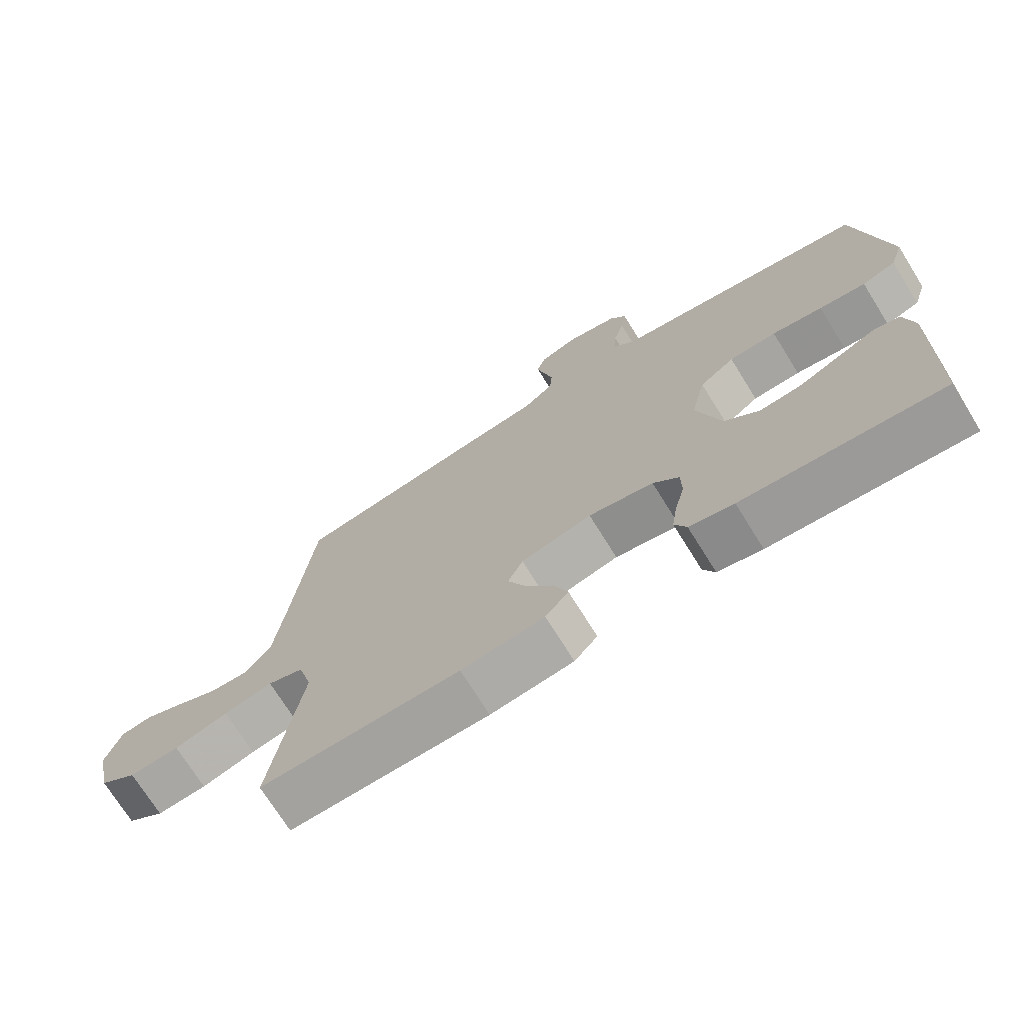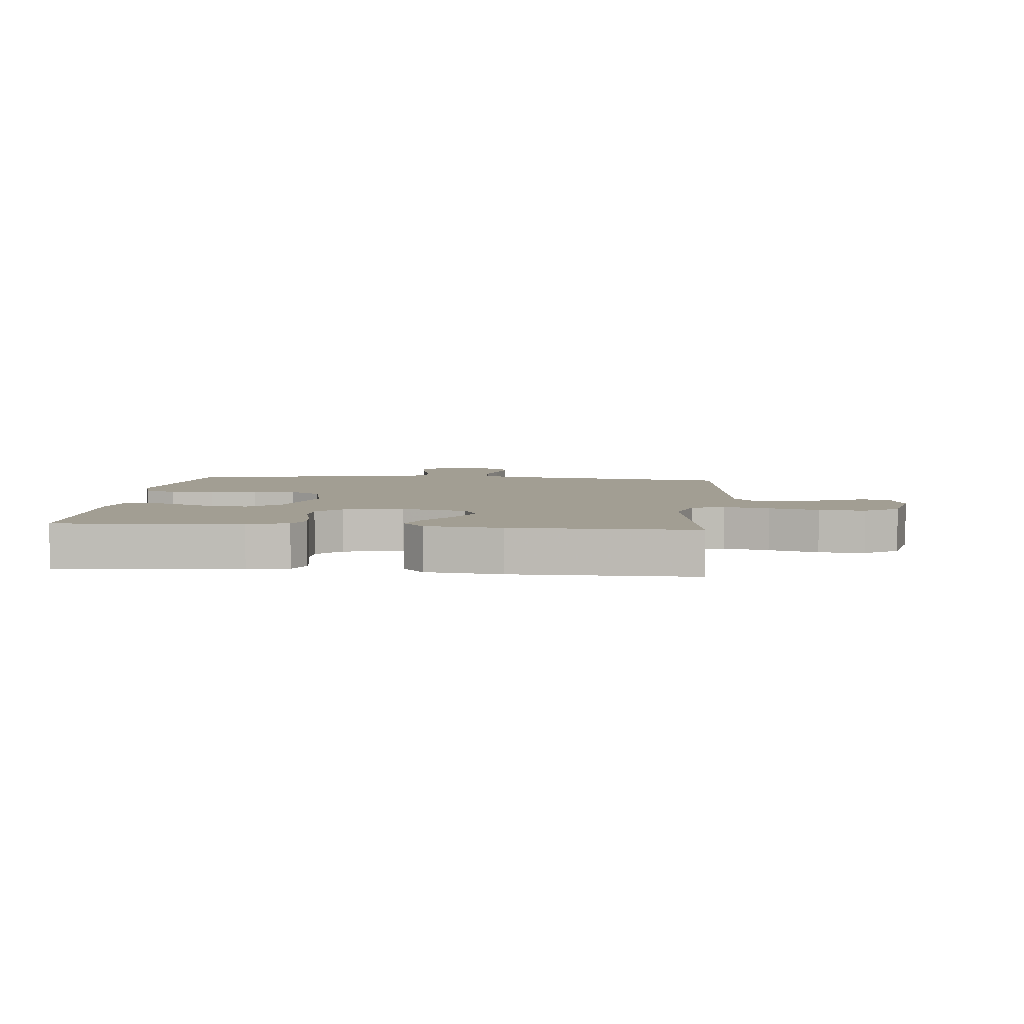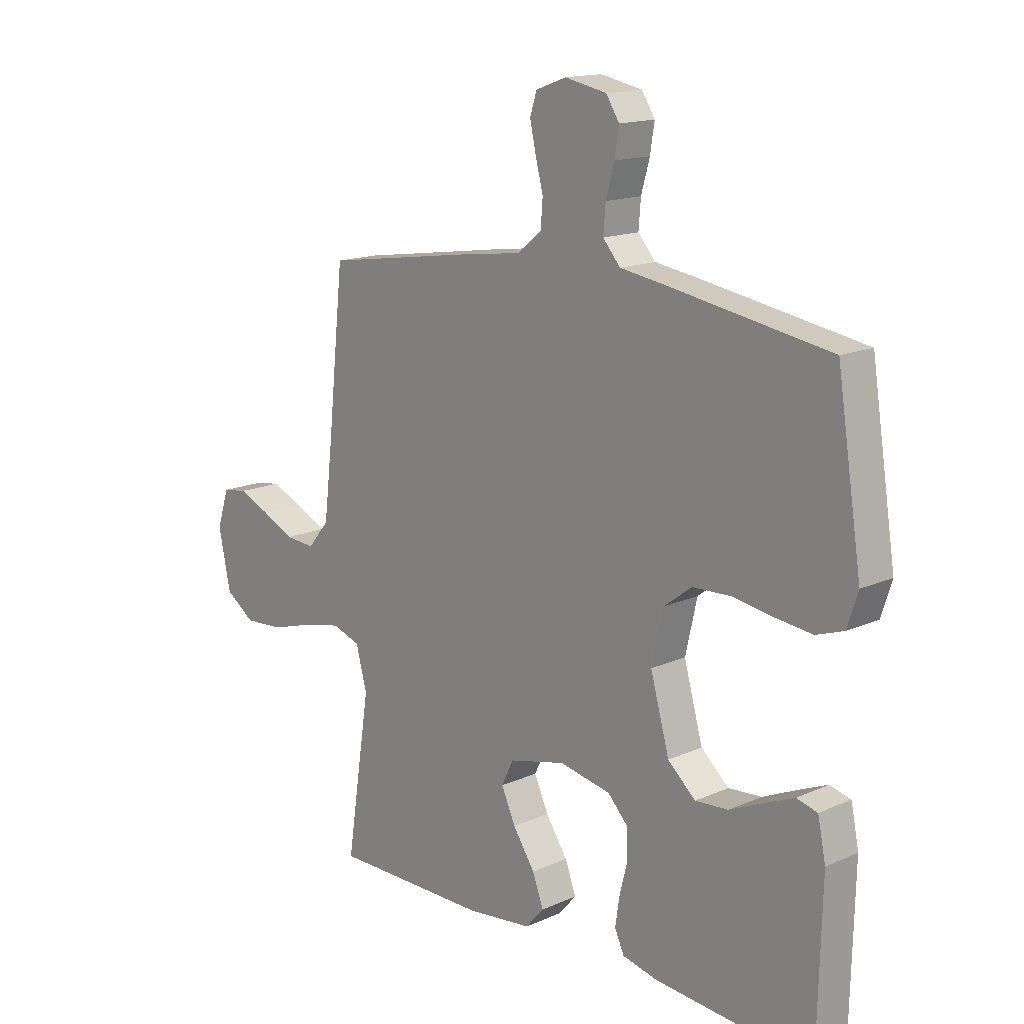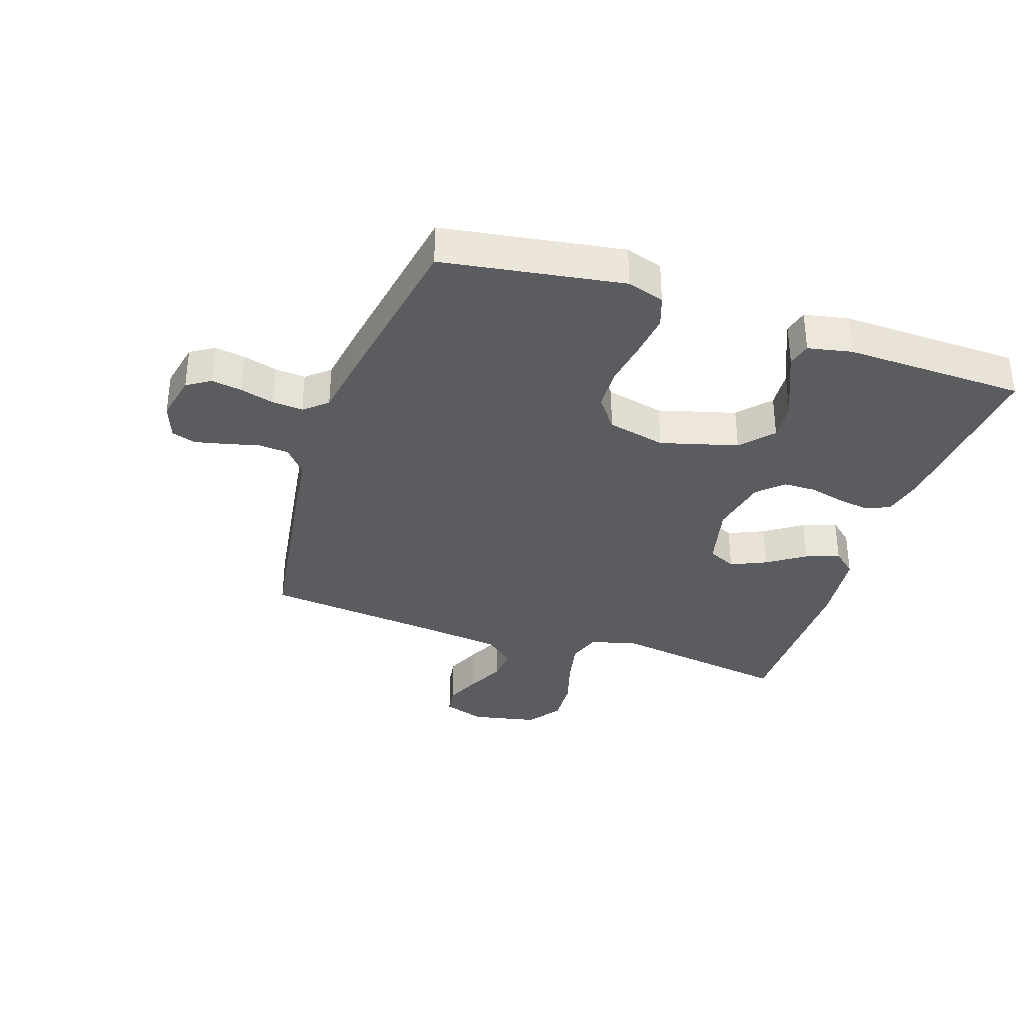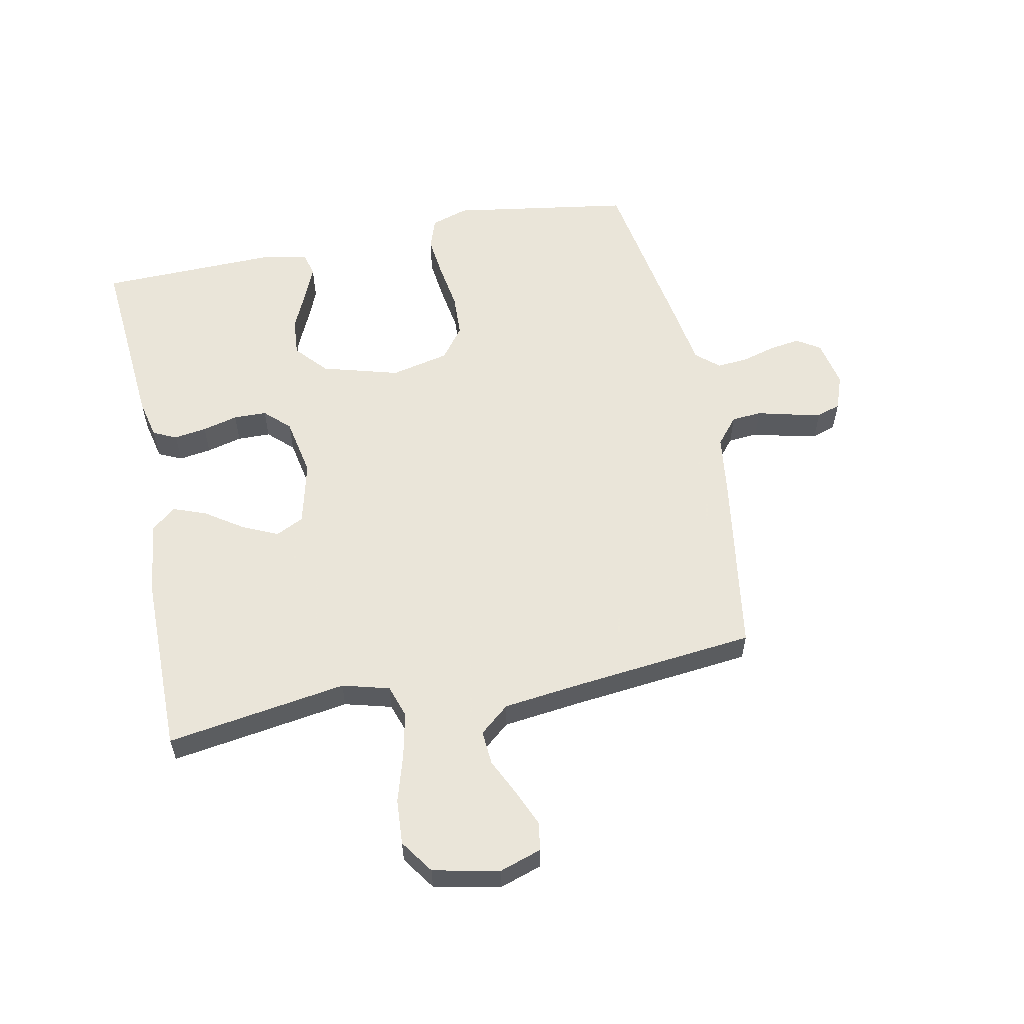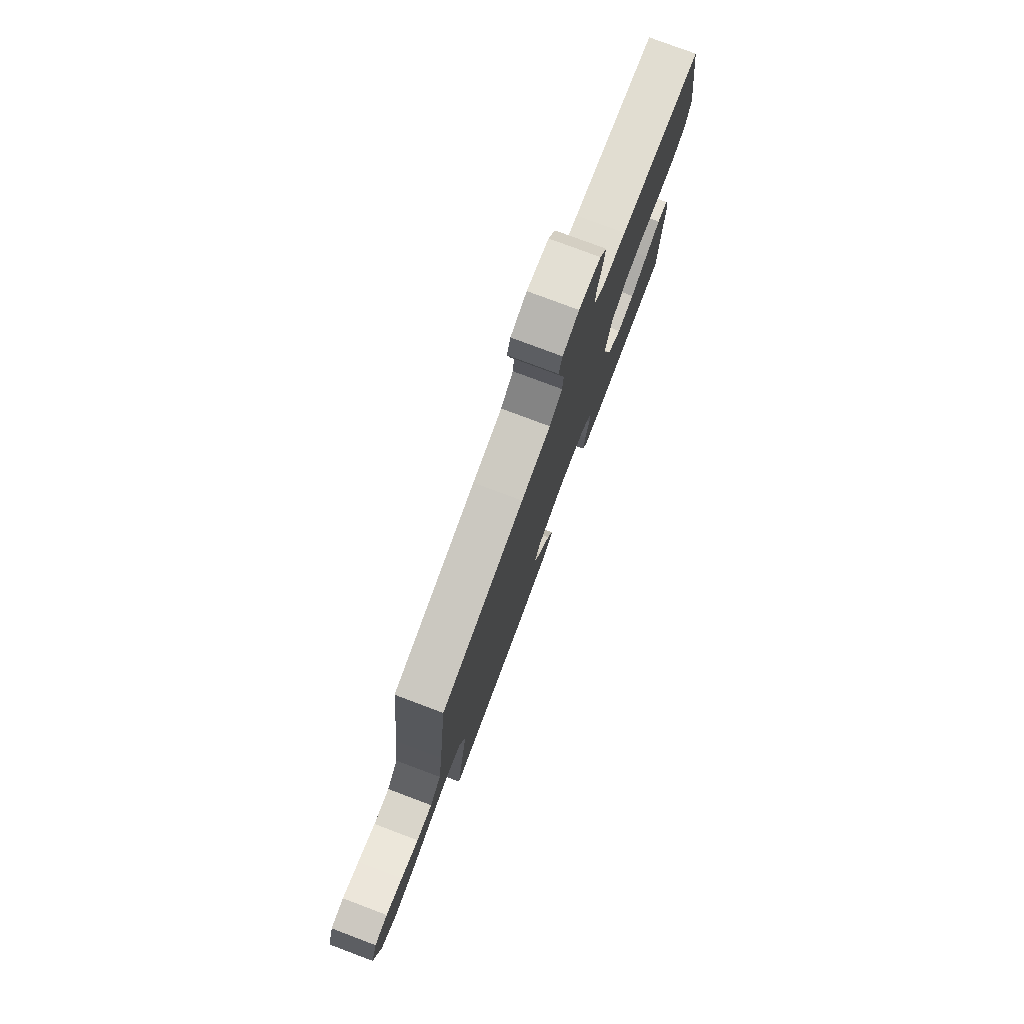
<metadata>
{"format":"obj","ext":"obj","renderer":"f3d","projection":"perspective","resolution":1024,"background":"white","views":[{"elev":-72.4,"azim":31.9,"up":"+Z"},{"elev":5.1,"azim":-174.2,"up":"+Y"},{"elev":15.3,"azim":46.8,"up":"+Z"},{"elev":-34.6,"azim":71.4,"up":"+Y"},{"elev":57.7,"azim":-101.4,"up":"+Y"},{"elev":78.5,"azim":-69.4,"up":"+Z"}]}
</metadata>
<code>
v 0.5 0.07 -0.5
v 0.2 0.07 -0.476
v 0.133 0.07 -0.461
v 0.115 0.07 -0.422
v 0.123 0.07 -0.368
v 0.138 0.07 -0.309
v 0.137 0.07 -0.254
v 0.098 0.07 -0.213
v 0 0.07 -0.194
v -0.107 0.07 -0.22
v -0.13 0.07 -0.267
v -0.103 0.07 -0.326
v -0.061 0.07 -0.388
v -0.04 0.07 -0.444
v -0.075 0.07 -0.484
v -0.2 0.07 -0.499
v -0.5 0.07 -0.5
v -0.454 0.07 -0.2
v -0.475 0.07 -0.122
v -0.529 0.07 -0.104
v -0.603 0.07 -0.12
v -0.684 0.07 -0.144
v -0.759 0.07 -0.149
v -0.815 0.07 -0.11
v -0.838 0.07 0
v -0.815 0.07 0.07
v -0.768 0.07 0.077
v -0.709 0.07 0.052
v -0.646 0.07 0.022
v -0.589 0.07 0.018
v -0.548 0.07 0.067
v -0.532 0.07 0.2
v -0.5 0.07 0.5
v -0.2 0.07 0.546
v -0.094 0.07 0.56
v -0.049 0.07 0.597
v -0.045 0.07 0.647
v -0.059 0.07 0.702
v -0.071 0.07 0.755
v -0.058 0.07 0.795
v 0 0.07 0.816
v 0.079 0.07 0.8
v 0.104 0.07 0.761
v 0.096 0.07 0.71
v 0.08 0.07 0.653
v 0.076 0.07 0.602
v 0.109 0.07 0.564
v 0.2 0.07 0.55
v 0.5 0.07 0.5
v 0.547 0.07 0.2
v 0.527 0.07 0.138
v 0.475 0.07 0.12
v 0.404 0.07 0.128
v 0.327 0.07 0.14
v 0.255 0.07 0.137
v 0.202 0.07 0.097
v 0.18 0.07 0
v 0.216 0.07 -0.128
v 0.269 0.07 -0.175
v 0.332 0.07 -0.17
v 0.396 0.07 -0.141
v 0.452 0.07 -0.117
v 0.492 0.07 -0.127
v 0.507 0.07 -0.2
v 0.5 0 -0.5
v 0.2 0 -0.476
v 0.133 0 -0.461
v 0.115 0 -0.422
v 0.123 0 -0.368
v 0.138 0 -0.309
v 0.137 0 -0.254
v 0.098 0 -0.213
v 0 0 -0.194
v -0.107 0 -0.22
v -0.13 0 -0.267
v -0.103 0 -0.326
v -0.061 0 -0.388
v -0.04 0 -0.444
v -0.075 0 -0.484
v -0.2 0 -0.499
v -0.5 0 -0.5
v -0.454 0 -0.2
v -0.475 0 -0.122
v -0.529 0 -0.104
v -0.603 0 -0.12
v -0.684 0 -0.144
v -0.759 0 -0.149
v -0.815 0 -0.11
v -0.838 0 0
v -0.815 0 0.07
v -0.768 0 0.077
v -0.709 0 0.052
v -0.646 0 0.022
v -0.589 0 0.018
v -0.548 0 0.067
v -0.532 0 0.2
v -0.5 0 0.5
v -0.2 0 0.546
v -0.094 0 0.56
v -0.049 0 0.597
v -0.045 0 0.647
v -0.059 0 0.702
v -0.071 0 0.755
v -0.058 0 0.795
v 0 0 0.816
v 0.079 0 0.8
v 0.104 0 0.761
v 0.096 0 0.71
v 0.08 0 0.653
v 0.076 0 0.602
v 0.109 0 0.564
v 0.2 0 0.55
v 0.5 0 0.5
v 0.547 0 0.2
v 0.527 0 0.138
v 0.475 0 0.12
v 0.404 0 0.128
v 0.327 0 0.14
v 0.255 0 0.137
v 0.202 0 0.097
v 0.18 0 0
v 0.216 0 -0.128
v 0.269 0 -0.175
v 0.332 0 -0.17
v 0.396 0 -0.141
v 0.452 0 -0.117
v 0.492 0 -0.127
v 0.507 0 -0.2
f 60 61 62 63
f 60 63 64 1
f 51 52 53 54
f 49 50 51 54
f 47 48 49 54
f 46 47 54 55
f 42 43 44 45
f 42 45 46
f 41 42 46
f 40 41 46
f 37 38 39 40
f 37 40 46 55
f 32 33 34 35
f 31 32 35
f 30 31 35 36
f 26 27 28 29
f 24 25 26 29
f 24 29 30
f 21 22 23 24
f 20 21 24 30
f 19 20 30 36
f 15 16 17 18
f 12 13 14 15
f 11 12 15 18
f 10 11 18 19
f 3 4 5 6
f 1 2 3 6
f 59 60 1 6
f 58 59 6 7
f 57 58 7 8
f 56 57 8 9
f 36 37 55 56
f 19 36 56
f 9 10 19 56
f 127 126 125 124
f 65 128 127 124
f 118 117 116 115
f 118 115 114 113
f 118 113 112 111
f 119 118 111 110
f 109 108 107 106
f 110 109 106
f 110 106 105
f 110 105 104
f 104 103 102 101
f 119 110 104 101
f 99 98 97 96
f 99 96 95
f 100 99 95 94
f 93 92 91 90
f 93 90 89 88
f 94 93 88
f 88 87 86 85
f 94 88 85 84
f 100 94 84 83
f 82 81 80 79
f 79 78 77 76
f 82 79 76 75
f 83 82 75 74
f 70 69 68 67
f 70 67 66 65
f 70 65 124 123
f 71 70 123 122
f 72 71 122 121
f 73 72 121 120
f 120 119 101 100
f 120 100 83
f 120 83 74 73
f 1 65 66 2
f 2 66 67 3
f 3 67 68 4
f 4 68 69 5
f 5 69 70 6
f 6 70 71 7
f 7 71 72 8
f 8 72 73 9
f 9 73 74 10
f 10 74 75 11
f 11 75 76 12
f 12 76 77 13
f 13 77 78 14
f 14 78 79 15
f 15 79 80 16
f 16 80 81 17
f 17 81 82 18
f 18 82 83 19
f 19 83 84 20
f 20 84 85 21
f 21 85 86 22
f 22 86 87 23
f 23 87 88 24
f 24 88 89 25
f 25 89 90 26
f 26 90 91 27
f 27 91 92 28
f 28 92 93 29
f 29 93 94 30
f 30 94 95 31
f 31 95 96 32
f 32 96 97 33
f 33 97 98 34
f 34 98 99 35
f 35 99 100 36
f 36 100 101 37
f 37 101 102 38
f 38 102 103 39
f 39 103 104 40
f 40 104 105 41
f 41 105 106 42
f 42 106 107 43
f 43 107 108 44
f 44 108 109 45
f 45 109 110 46
f 46 110 111 47
f 47 111 112 48
f 48 112 113 49
f 49 113 114 50
f 50 114 115 51
f 51 115 116 52
f 52 116 117 53
f 53 117 118 54
f 54 118 119 55
f 55 119 120 56
f 56 120 121 57
f 57 121 122 58
f 58 122 123 59
f 59 123 124 60
f 60 124 125 61
f 61 125 126 62
f 62 126 127 63
f 63 127 128 64
f 64 128 65 1

</code>
